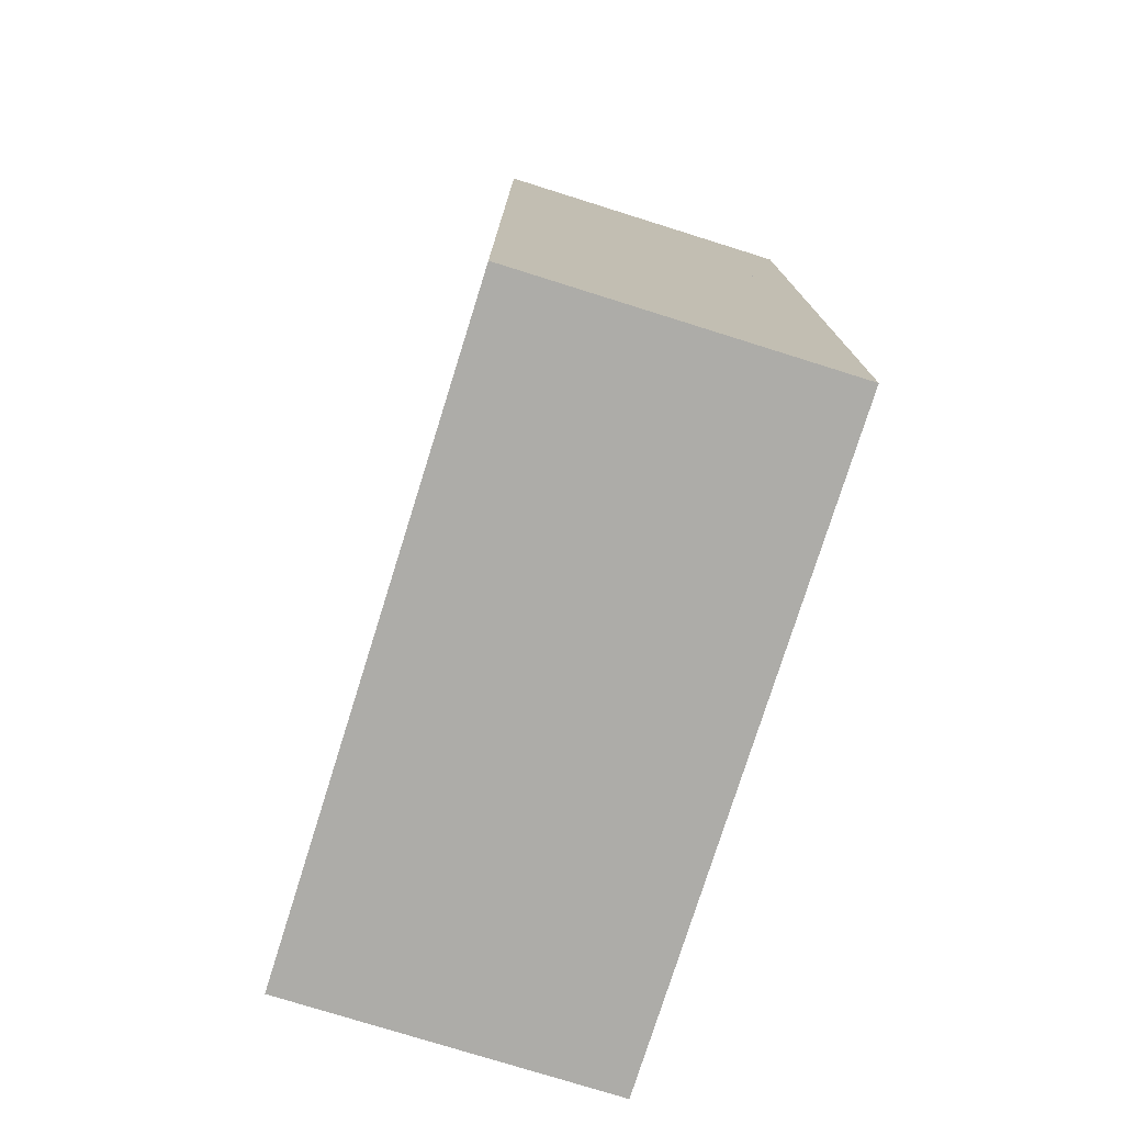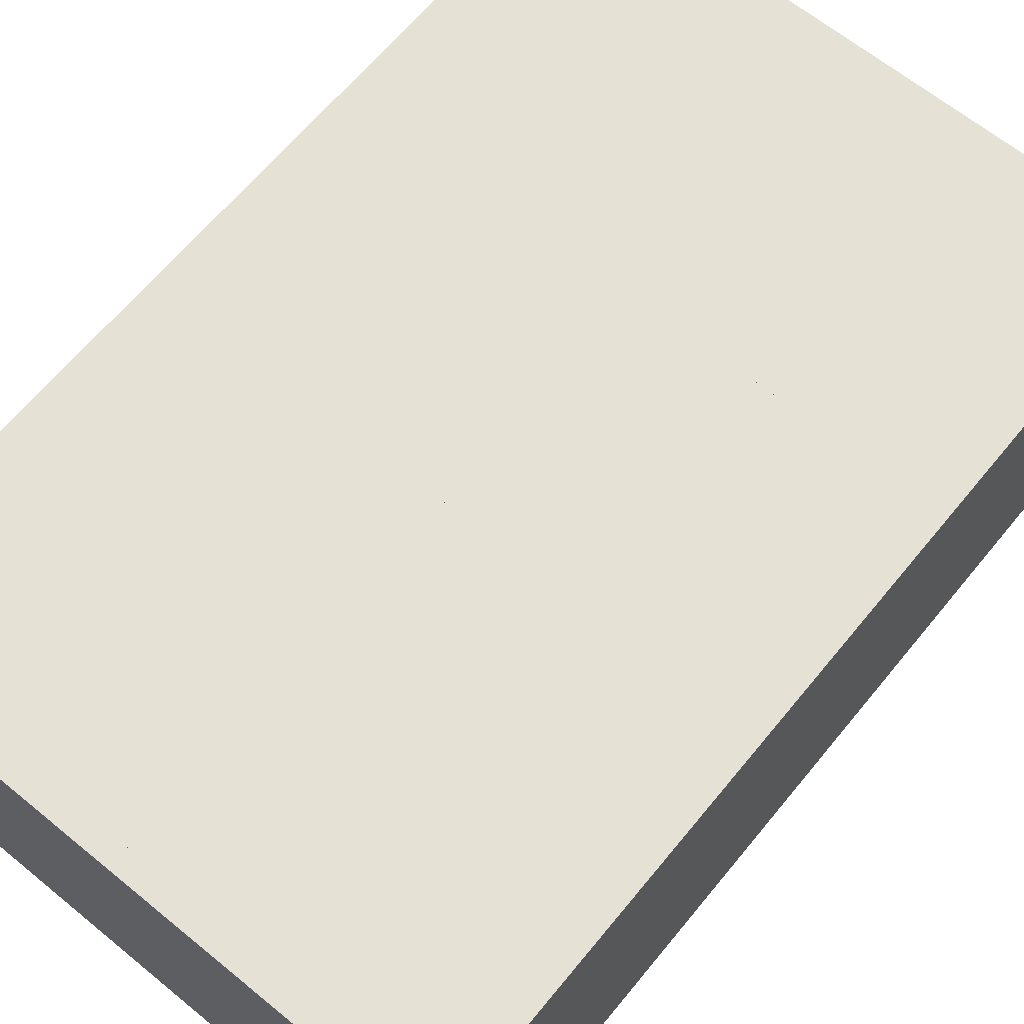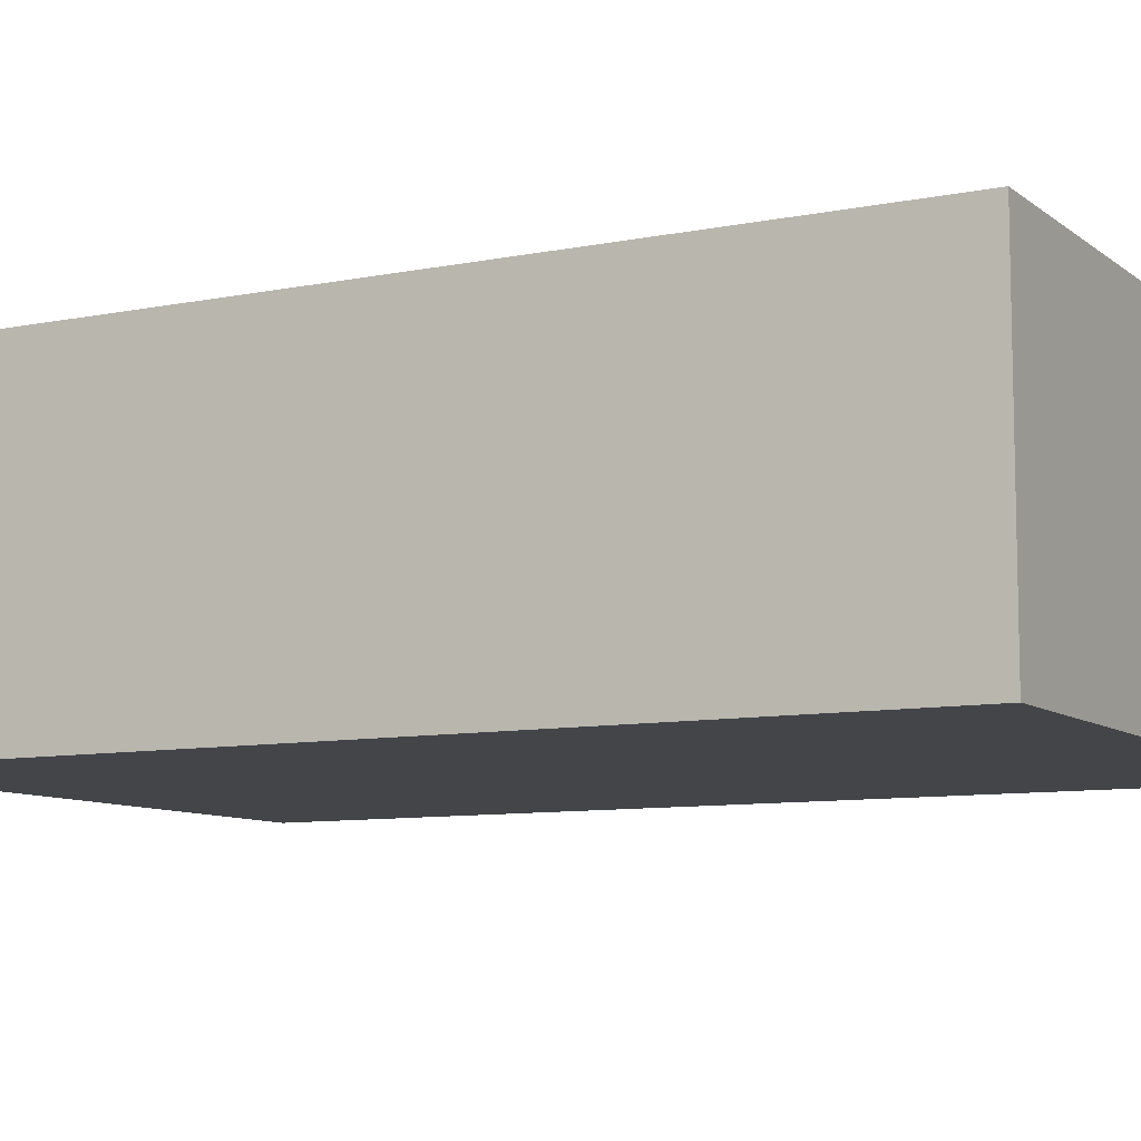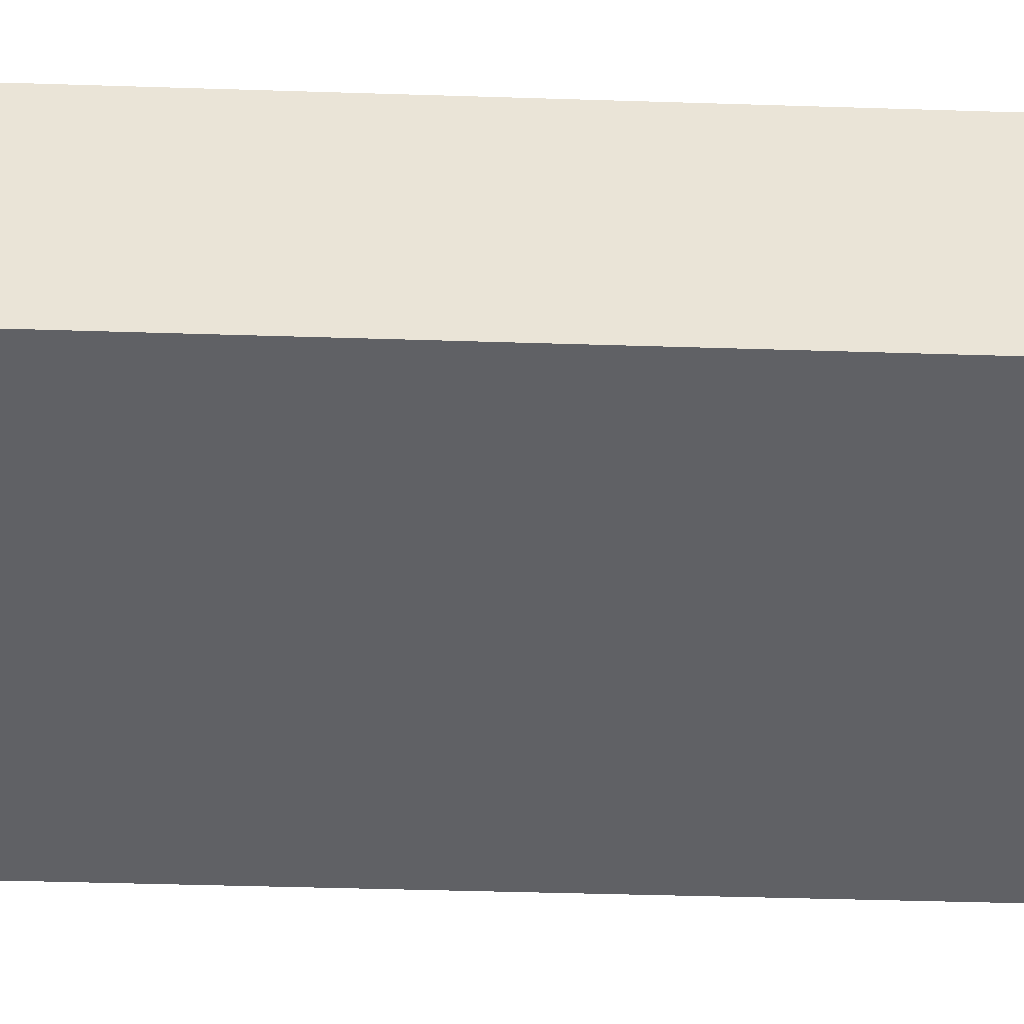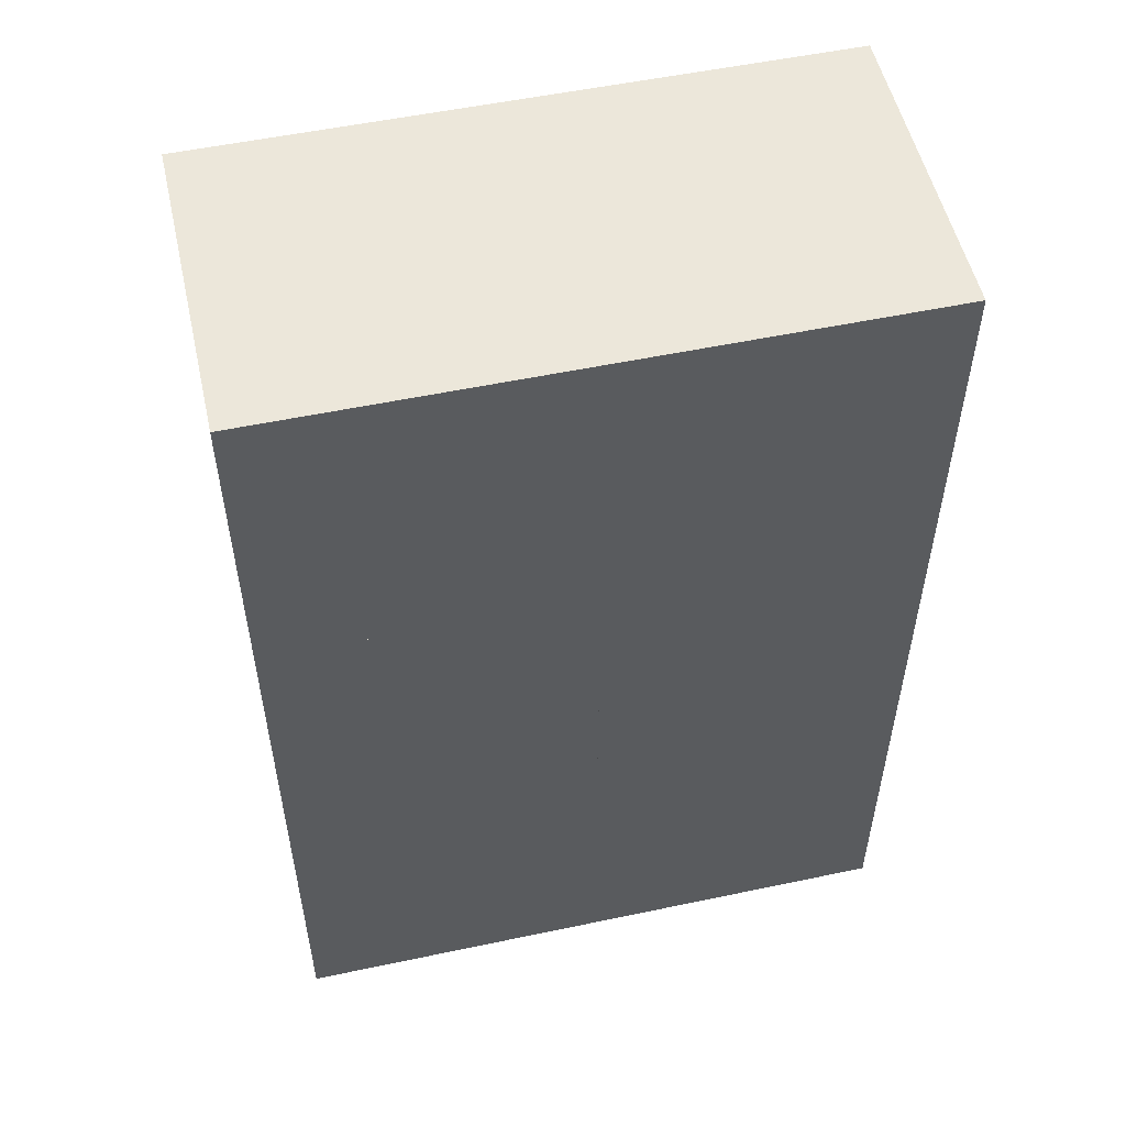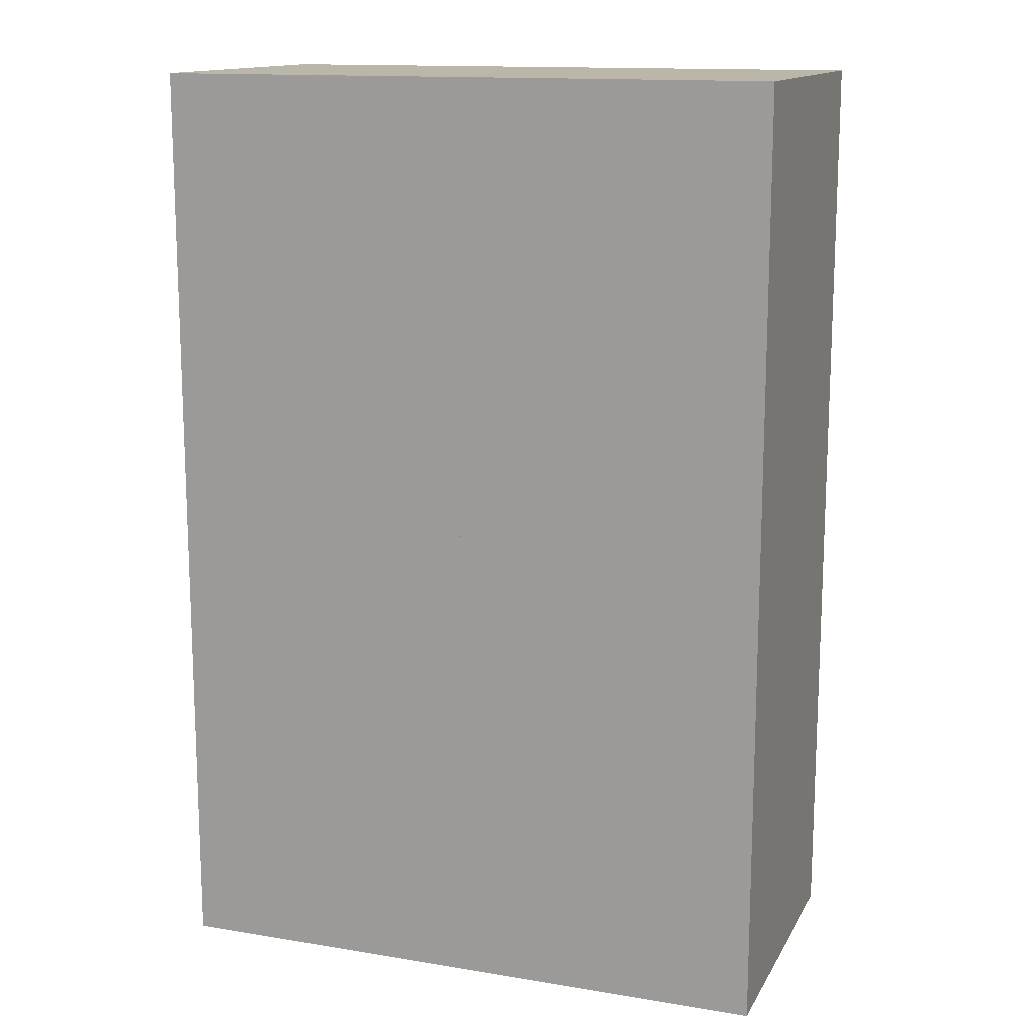
<metadata>
{"format":"obj","ext":"obj","renderer":"f3d","projection":"perspective","resolution":1024,"background":"white","views":[{"elev":-76.7,"azim":72.6,"up":"+Y"},{"elev":65.1,"azim":-140.6,"up":"+Z"},{"elev":-8.9,"azim":-61.6,"up":"+Z"},{"elev":-47.1,"azim":88.0,"up":"+Z"},{"elev":53.6,"azim":167.3,"up":"+Y"},{"elev":13.9,"azim":-160.0,"up":"+Y"}]}
</metadata>
<code>
v 2 0 0
v 3 0 0
v 2 1 0
v 2 0 1
v 2 1 1
v 3 0 1
v 3 1 0
v 3 1 1
v 2 1 0
v 3 1 0
v 2 2 0
v 2 1 1
v 2 2 1
v 3 1 1
v 3 2 0
v 3 2 1
v 2 2 0
v 3 2 0
v 2 3 0
v 2 2 1
v 2 3 1
v 3 2 1
v 3 3 0
v 3 3 1
v 3 0 0
v 4 0 0
v 3 1 0
v 3 0 1
v 3 1 1
v 4 0 1
v 4 1 0
v 4 1 1
v 3 1 0
v 4 1 0
v 3 2 0
v 3 1 1
v 3 2 1
v 4 1 1
v 4 2 0
v 4 2 1
v 3 2 0
v 4 2 0
v 3 3 0
v 3 2 1
v 3 3 1
v 4 2 1
v 4 3 0
v 4 3 1
f 1 2 7
f 1 3 7
f 4 5 8
f 4 6 8
f 1 3 5
f 1 4 5
f 2 6 8
f 2 7 8
f 1 2 6
f 1 4 6
f 3 5 8
f 3 7 8
f 9 10 15
f 9 11 15
f 12 13 16
f 12 14 16
f 9 11 13
f 9 12 13
f 10 14 16
f 10 15 16
f 9 10 14
f 9 12 14
f 11 13 16
f 11 15 16
f 17 18 23
f 17 19 23
f 20 21 24
f 20 22 24
f 17 19 21
f 17 20 21
f 18 22 24
f 18 23 24
f 17 18 22
f 17 20 22
f 19 21 24
f 19 23 24
f 25 26 31
f 25 27 31
f 28 29 32
f 28 30 32
f 25 27 29
f 25 28 29
f 26 30 32
f 26 31 32
f 25 26 30
f 25 28 30
f 27 29 32
f 27 31 32
f 33 34 39
f 33 35 39
f 36 37 40
f 36 38 40
f 33 35 37
f 33 36 37
f 34 38 40
f 34 39 40
f 33 34 38
f 33 36 38
f 35 37 40
f 35 39 40
f 41 42 47
f 41 43 47
f 44 45 48
f 44 46 48
f 41 43 45
f 41 44 45
f 42 46 48
f 42 47 48
f 41 42 46
f 41 44 46
f 43 45 48
f 43 47 48

</code>
